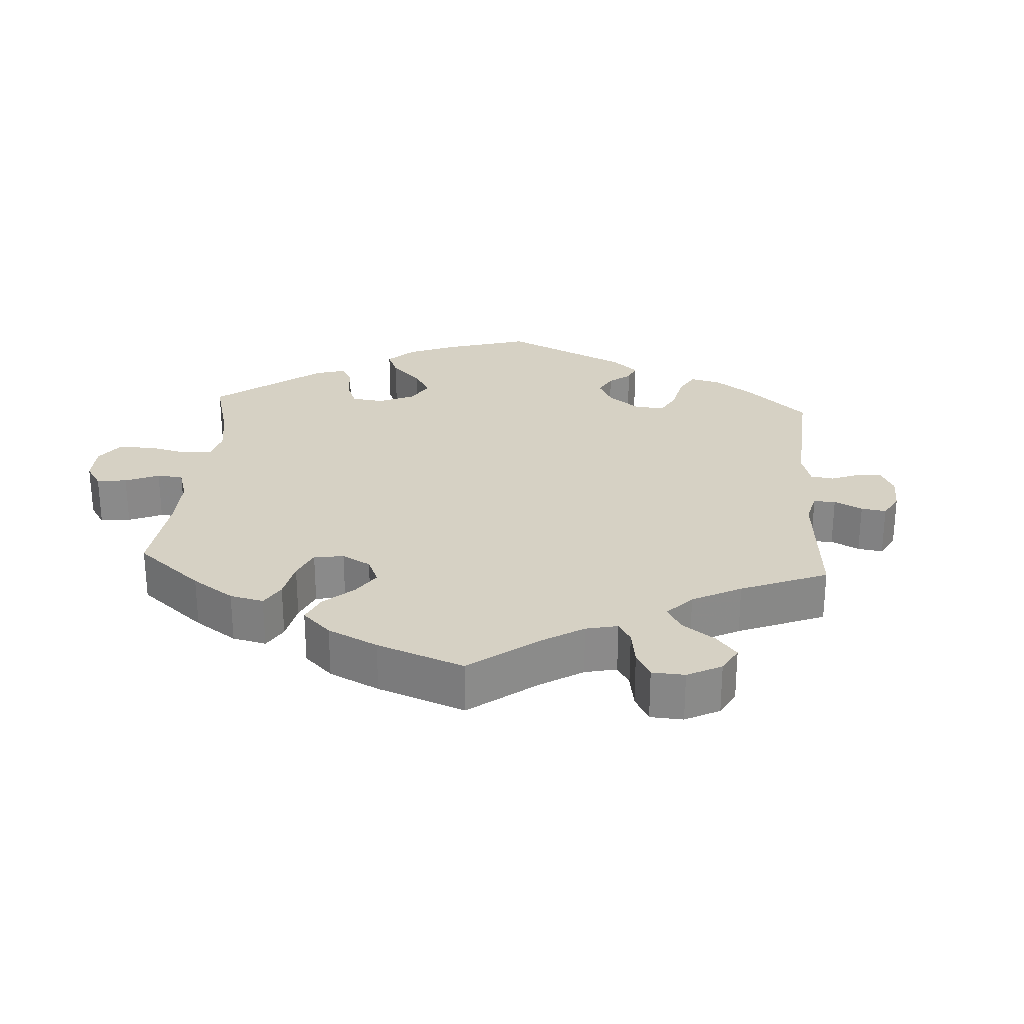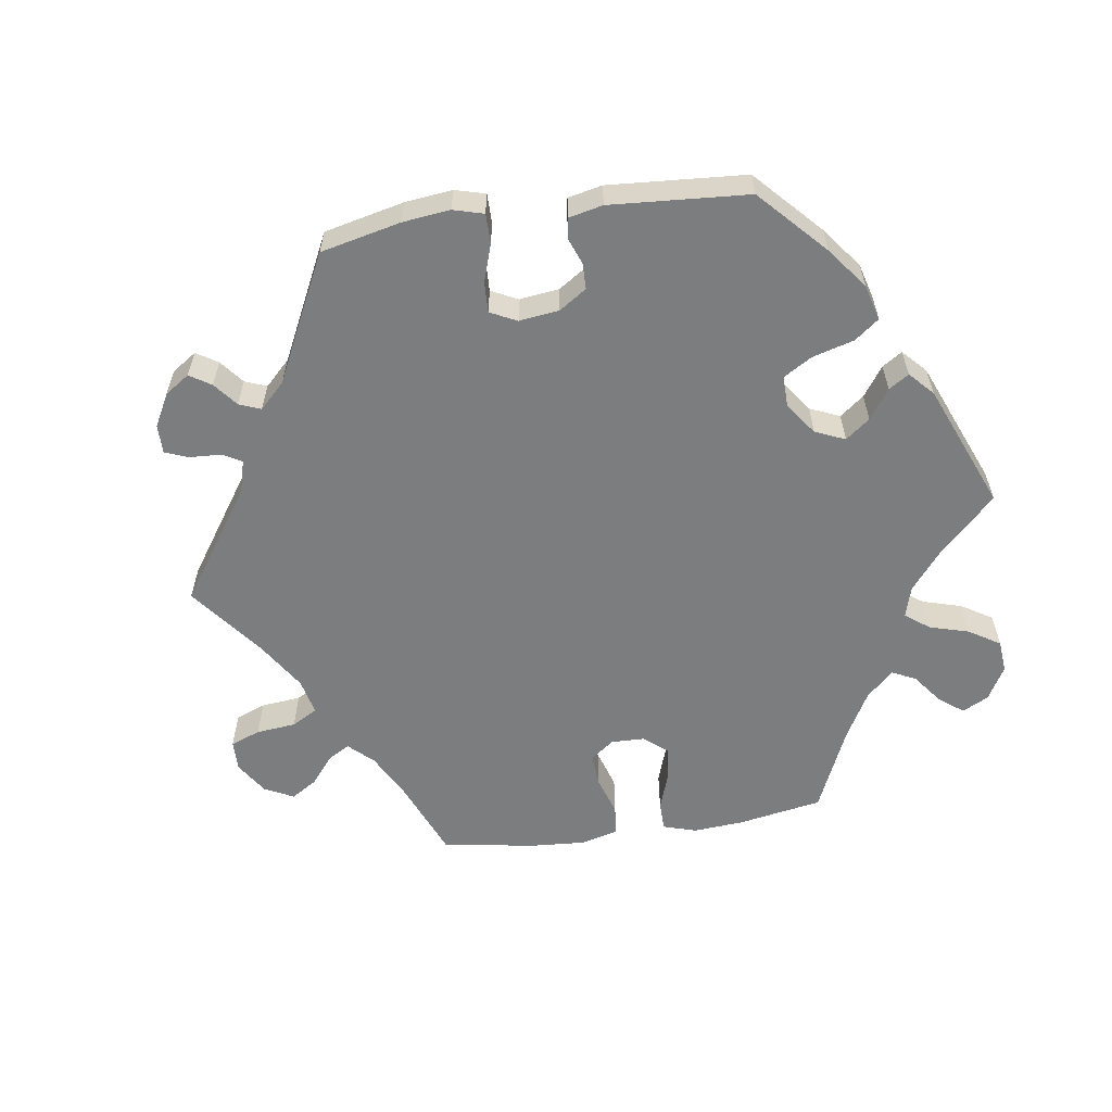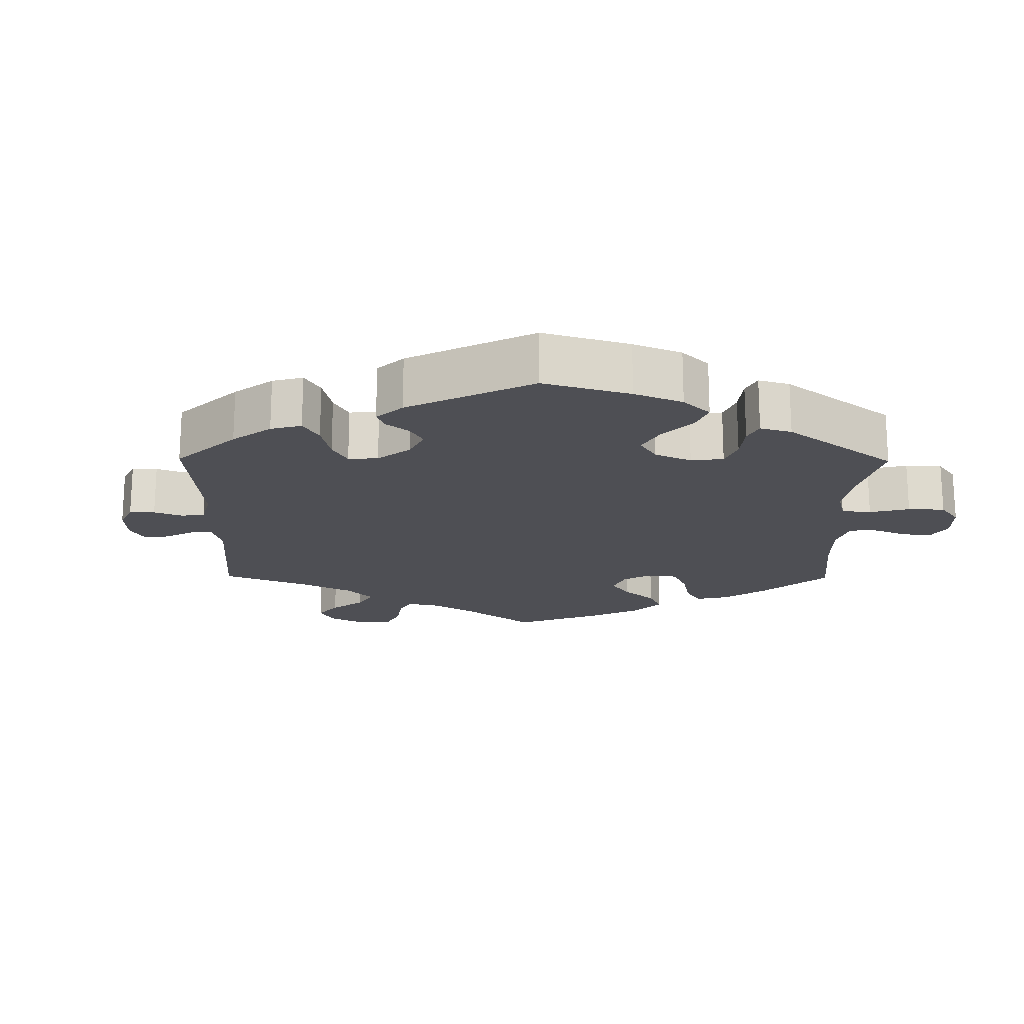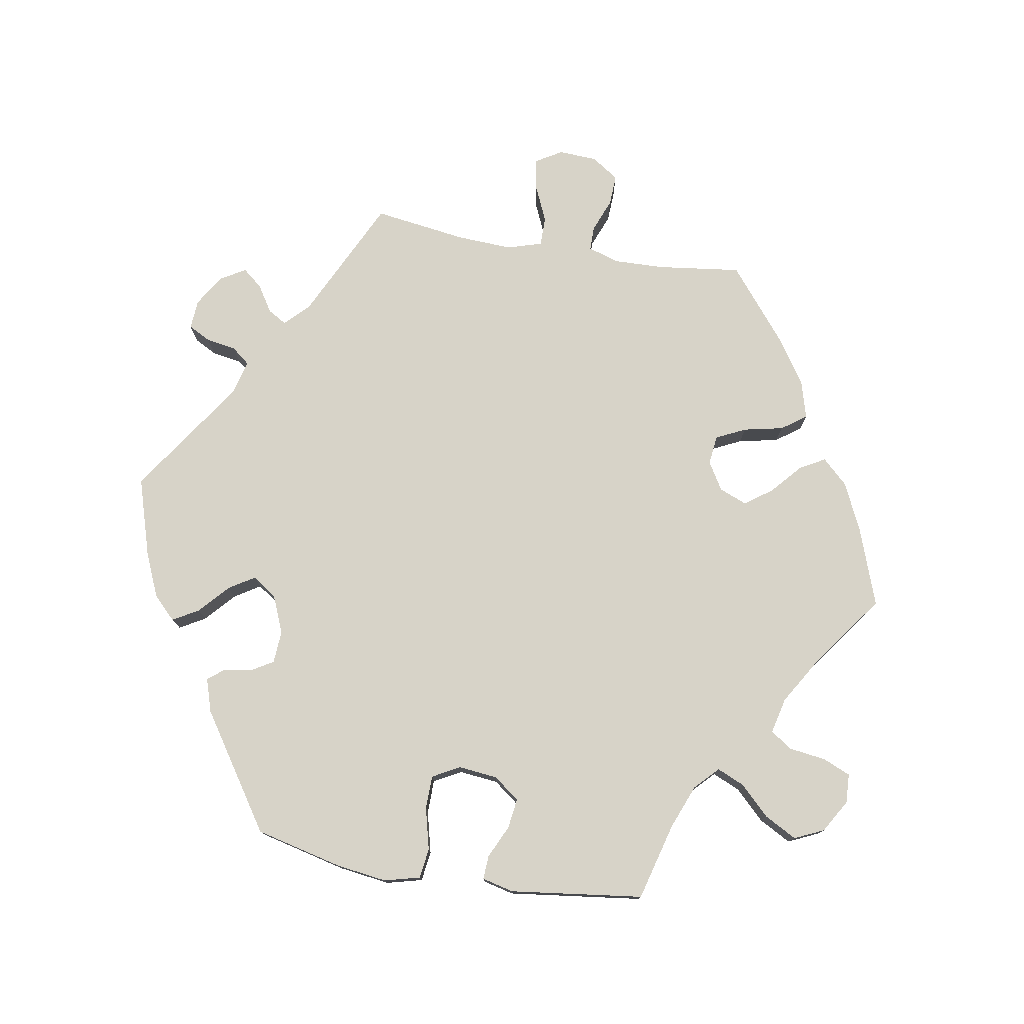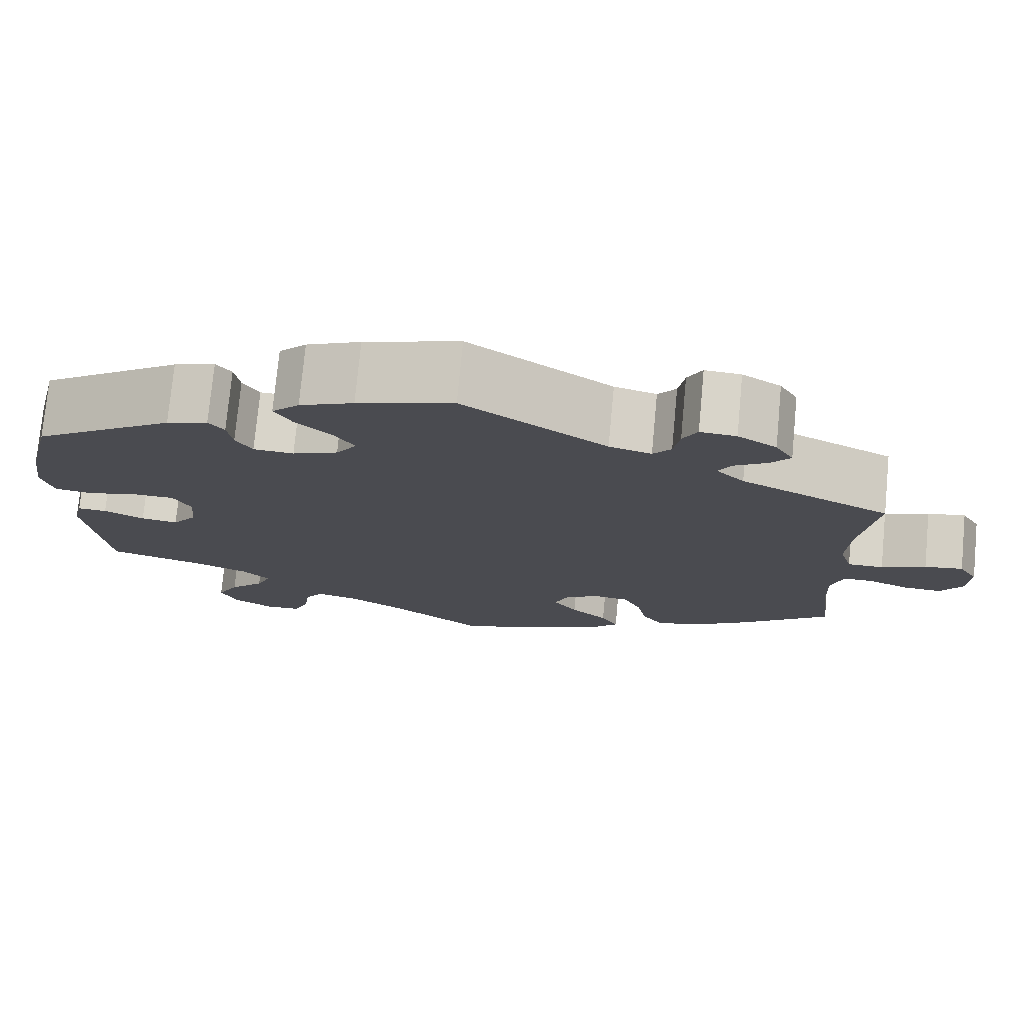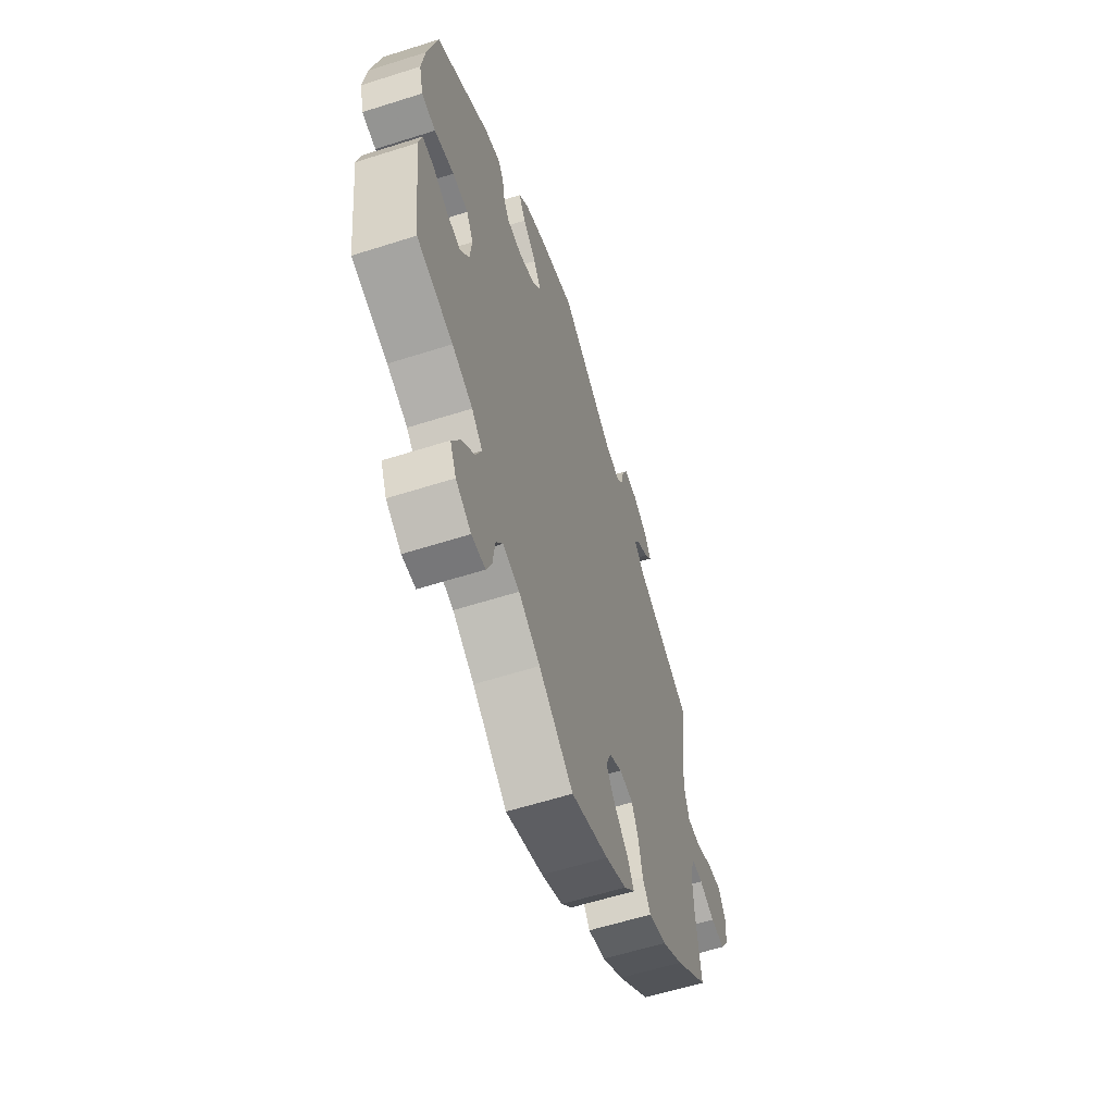
<metadata>
{"format":"obj","ext":"obj","renderer":"f3d","projection":"perspective","resolution":1024,"background":"white","views":[{"elev":26.8,"azim":-116.2,"up":"+Y"},{"elev":-59.0,"azim":38.1,"up":"+Y"},{"elev":-18.4,"azim":59.4,"up":"+Y"},{"elev":76.8,"azim":99.6,"up":"+Y"},{"elev":75.5,"azim":-174.6,"up":"+Z"},{"elev":-59.7,"azim":108.1,"up":"+Z"}]}
</metadata>
<code>
v 0.389 0.07 -0.319
v 0.326 0.07 -0.344
v 0.293 0.07 -0.376
v 0.31 0.07 -0.415
v 0.351 0.07 -0.457
v 0.376 0.07 -0.503
v 0.357 0.07 -0.545
v 0.31 0.07 -0.573
v 0.268 0.07 -0.571
v 0.251 0.07 -0.531
v 0.244 0.07 -0.479
v 0.223 0.07 -0.448
v 0.172 0.07 -0.46
v 0.106 0.07 -0.5
v 0 0.07 -0.578
v -0.115 0.07 -0.537
v -0.18 0.07 -0.506
v -0.214 0.07 -0.47
v -0.194 0.07 -0.434
v -0.151 0.07 -0.396
v -0.123 0.07 -0.357
v -0.139 0.07 -0.317
v -0.179 0.07 -0.293
v -0.221 0.07 -0.298
v -0.241 0.07 -0.34
v -0.253 0.07 -0.397
v -0.278 0.07 -0.432
v -0.332 0.07 -0.417
v -0.398 0.07 -0.373
v -0.501 0.07 -0.289
v -0.486 0.07 -0.17
v -0.484 0.07 -0.098
v -0.498 0.07 -0.053
v -0.533 0.07 -0.053
v -0.581 0.07 -0.072
v -0.625 0.07 -0.074
v -0.651 0.07 -0.035
v -0.654 0.07 0.02
v -0.632 0.07 0.057
v -0.587 0.07 0.05
v -0.535 0.07 0.027
v -0.493 0.07 0.027
v -0.478 0.07 0.077
v -0.482 0.07 0.156
v -0.501 0.07 0.289
v -0.326 0.07 0.374
v -0.293 0.07 0.407
v -0.309 0.07 0.434
v -0.347 0.07 0.458
v -0.37 0.07 0.486
v -0.349 0.07 0.522
v -0.304 0.07 0.55
v -0.262 0.07 0.553
v -0.245 0.07 0.521
v -0.238 0.07 0.478
v -0.217 0.07 0.452
v -0.168 0.07 0.465
v -0.001 0.07 0.578
v 0.111 0.07 0.544
v 0.174 0.07 0.517
v 0.206 0.07 0.485
v 0.185 0.07 0.448
v 0.143 0.07 0.41
v 0.12 0.07 0.373
v 0.144 0.07 0.338
v 0.197 0.07 0.316
v 0.244 0.07 0.319
v 0.263 0.07 0.351
v 0.269 0.07 0.391
v 0.287 0.07 0.414
v 0.335 0.07 0.399
v 0.5 0.07 0.289
v 0.53 0.07 0.165
v 0.54 0.07 0.092
v 0.527 0.07 0.041
v 0.484 0.07 0.035
v 0.424 0.07 0.05
v 0.376 0.07 0.049
v 0.355 0.07 0.01
v 0.361 0.07 -0.046
v 0.389 0.07 -0.083
v 0.432 0.07 -0.077
v 0.479 0.07 -0.055
v 0.513 0.07 -0.053
v 0.524 0.07 -0.098
v 0.5 0.07 -0.289
v 0.389 0 -0.319
v 0.326 0 -0.344
v 0.293 0 -0.376
v 0.31 0 -0.415
v 0.351 0 -0.457
v 0.376 0 -0.503
v 0.357 0 -0.545
v 0.31 0 -0.573
v 0.268 0 -0.571
v 0.251 0 -0.531
v 0.244 0 -0.479
v 0.223 0 -0.448
v 0.172 0 -0.46
v 0.106 0 -0.5
v 0 0 -0.578
v -0.115 0 -0.537
v -0.18 0 -0.506
v -0.214 0 -0.47
v -0.194 0 -0.434
v -0.151 0 -0.396
v -0.123 0 -0.357
v -0.139 0 -0.317
v -0.179 0 -0.293
v -0.221 0 -0.298
v -0.241 0 -0.34
v -0.253 0 -0.397
v -0.278 0 -0.432
v -0.332 0 -0.417
v -0.398 0 -0.373
v -0.501 0 -0.289
v -0.486 0 -0.17
v -0.484 0 -0.098
v -0.498 0 -0.053
v -0.533 0 -0.053
v -0.581 0 -0.072
v -0.625 0 -0.074
v -0.651 0 -0.035
v -0.654 0 0.02
v -0.632 0 0.057
v -0.587 0 0.05
v -0.535 0 0.027
v -0.493 0 0.027
v -0.478 0 0.077
v -0.482 0 0.156
v -0.501 0 0.289
v -0.326 0 0.374
v -0.293 0 0.407
v -0.309 0 0.434
v -0.347 0 0.458
v -0.37 0 0.486
v -0.349 0 0.522
v -0.304 0 0.55
v -0.262 0 0.553
v -0.245 0 0.521
v -0.238 0 0.478
v -0.217 0 0.452
v -0.168 0 0.465
v -0.001 0 0.578
v 0.111 0 0.544
v 0.174 0 0.517
v 0.206 0 0.485
v 0.185 0 0.448
v 0.143 0 0.41
v 0.12 0 0.373
v 0.144 0 0.338
v 0.197 0 0.316
v 0.244 0 0.319
v 0.263 0 0.351
v 0.269 0 0.391
v 0.287 0 0.414
v 0.335 0 0.399
v 0.5 0 0.289
v 0.53 0 0.165
v 0.54 0 0.092
v 0.527 0 0.041
v 0.484 0 0.035
v 0.424 0 0.05
v 0.376 0 0.049
v 0.355 0 0.01
v 0.361 0 -0.046
v 0.389 0 -0.083
v 0.432 0 -0.077
v 0.479 0 -0.055
v 0.513 0 -0.053
v 0.524 0 -0.098
v 0.5 0 -0.289
f 85 86 1
f 82 83 84 85
f 81 82 85 1
f 80 81 1 2
f 79 80 2 3
f 74 75 76 77
f 74 77 78
f 73 74 78
f 72 73 78
f 71 72 78 79
f 68 69 70 71
f 67 68 71 79
f 60 61 62 63
f 60 63 64
f 57 58 59 60
f 56 57 60 64
f 52 53 54 55
f 52 55 56
f 51 52 56
f 48 49 50 51
f 47 48 51 56
f 46 47 56 64
f 44 45 46 64
f 38 39 40 41
f 38 41 42
f 37 38 42
f 34 35 36 37
f 33 34 37 42
f 32 33 42 43
f 28 29 30 31
f 28 31 32 43
f 25 26 27 28
f 24 25 28 43
f 17 18 19 20
f 17 20 21
f 14 15 16 17
f 13 14 17 21
f 12 13 21 22
f 8 9 10 11
f 8 11 12
f 7 8 12
f 4 5 6 7
f 3 4 7 12
f 66 67 79 3
f 43 44 64 65
f 23 24 43 65
f 22 23 65 66
f 3 12 22 66
f 87 172 171
f 171 170 169 168
f 87 171 168 167
f 88 87 167 166
f 89 88 166 165
f 163 162 161 160
f 164 163 160
f 164 160 159
f 164 159 158
f 165 164 158 157
f 157 156 155 154
f 165 157 154 153
f 149 148 147 146
f 150 149 146
f 146 145 144 143
f 150 146 143 142
f 141 140 139 138
f 142 141 138
f 142 138 137
f 137 136 135 134
f 142 137 134 133
f 150 142 133 132
f 150 132 131 130
f 127 126 125 124
f 128 127 124
f 128 124 123
f 123 122 121 120
f 128 123 120 119
f 129 128 119 118
f 117 116 115 114
f 129 118 117 114
f 114 113 112 111
f 129 114 111 110
f 106 105 104 103
f 107 106 103
f 103 102 101 100
f 107 103 100 99
f 108 107 99 98
f 97 96 95 94
f 98 97 94
f 98 94 93
f 93 92 91 90
f 98 93 90 89
f 89 165 153 152
f 151 150 130 129
f 151 129 110 109
f 152 151 109 108
f 152 108 98 89
f 1 87 88 2
f 2 88 89 3
f 3 89 90 4
f 4 90 91 5
f 5 91 92 6
f 6 92 93 7
f 7 93 94 8
f 8 94 95 9
f 9 95 96 10
f 10 96 97 11
f 11 97 98 12
f 12 98 99 13
f 13 99 100 14
f 14 100 101 15
f 15 101 102 16
f 16 102 103 17
f 17 103 104 18
f 18 104 105 19
f 19 105 106 20
f 20 106 107 21
f 21 107 108 22
f 22 108 109 23
f 23 109 110 24
f 24 110 111 25
f 25 111 112 26
f 26 112 113 27
f 27 113 114 28
f 28 114 115 29
f 29 115 116 30
f 30 116 117 31
f 31 117 118 32
f 32 118 119 33
f 33 119 120 34
f 34 120 121 35
f 35 121 122 36
f 36 122 123 37
f 37 123 124 38
f 38 124 125 39
f 39 125 126 40
f 40 126 127 41
f 41 127 128 42
f 42 128 129 43
f 43 129 130 44
f 44 130 131 45
f 45 131 132 46
f 46 132 133 47
f 47 133 134 48
f 48 134 135 49
f 49 135 136 50
f 50 136 137 51
f 51 137 138 52
f 52 138 139 53
f 53 139 140 54
f 54 140 141 55
f 55 141 142 56
f 56 142 143 57
f 57 143 144 58
f 58 144 145 59
f 59 145 146 60
f 60 146 147 61
f 61 147 148 62
f 62 148 149 63
f 63 149 150 64
f 64 150 151 65
f 65 151 152 66
f 66 152 153 67
f 67 153 154 68
f 68 154 155 69
f 69 155 156 70
f 70 156 157 71
f 71 157 158 72
f 72 158 159 73
f 73 159 160 74
f 74 160 161 75
f 75 161 162 76
f 76 162 163 77
f 77 163 164 78
f 78 164 165 79
f 79 165 166 80
f 80 166 167 81
f 81 167 168 82
f 82 168 169 83
f 83 169 170 84
f 84 170 171 85
f 85 171 172 86
f 86 172 87 1

</code>
